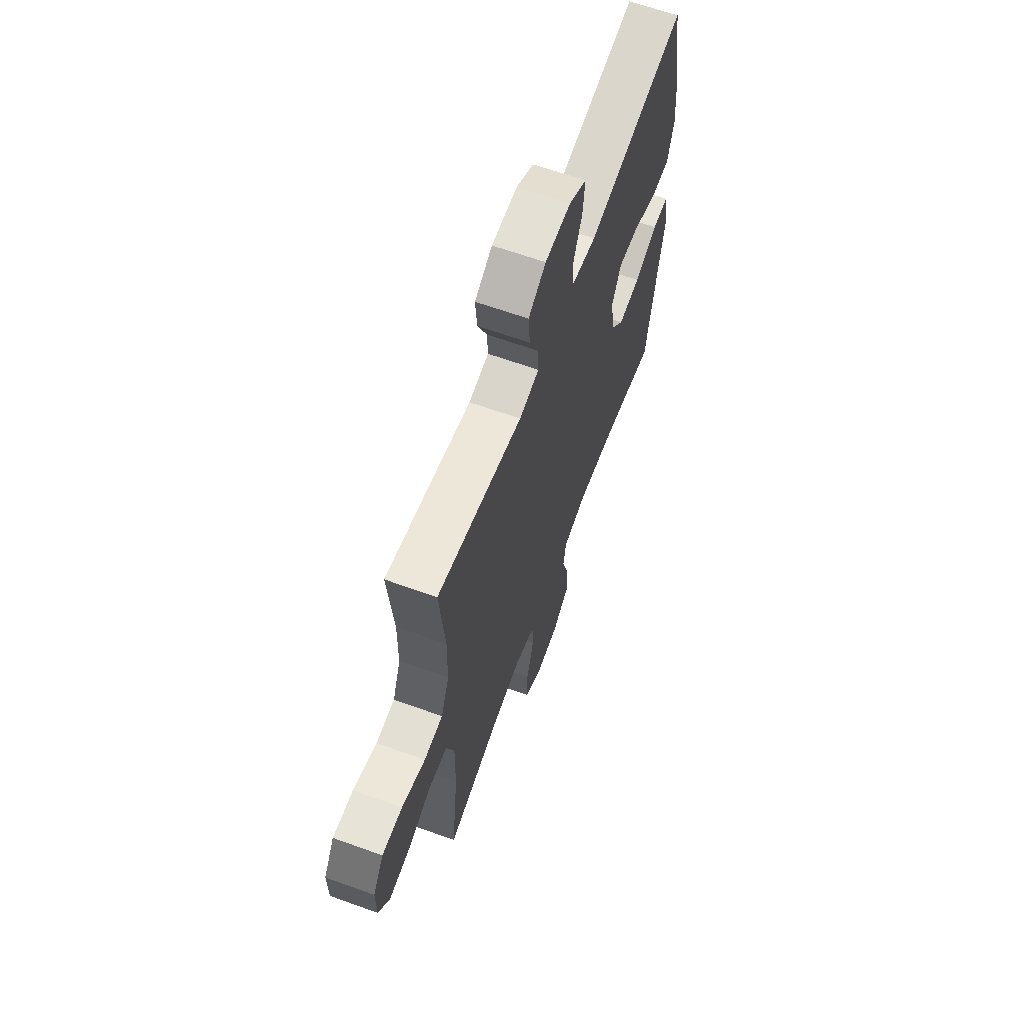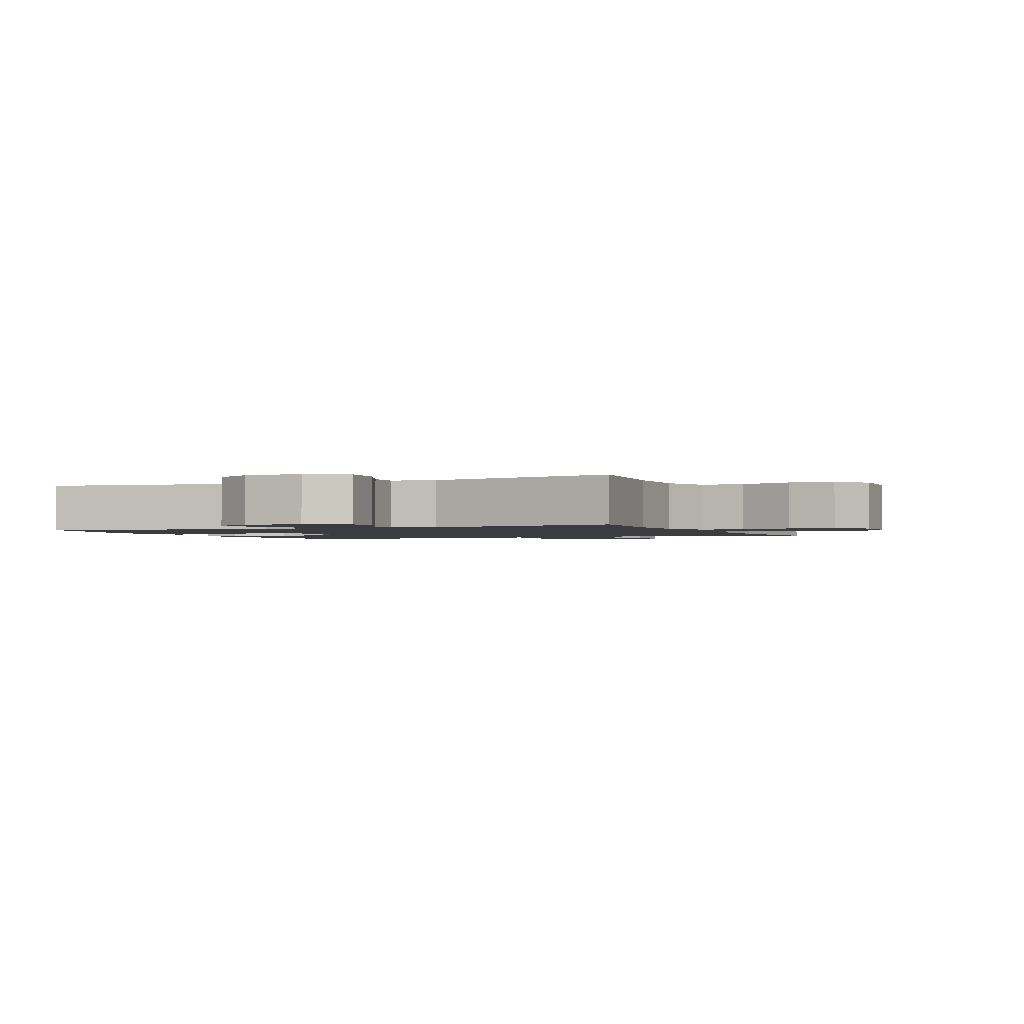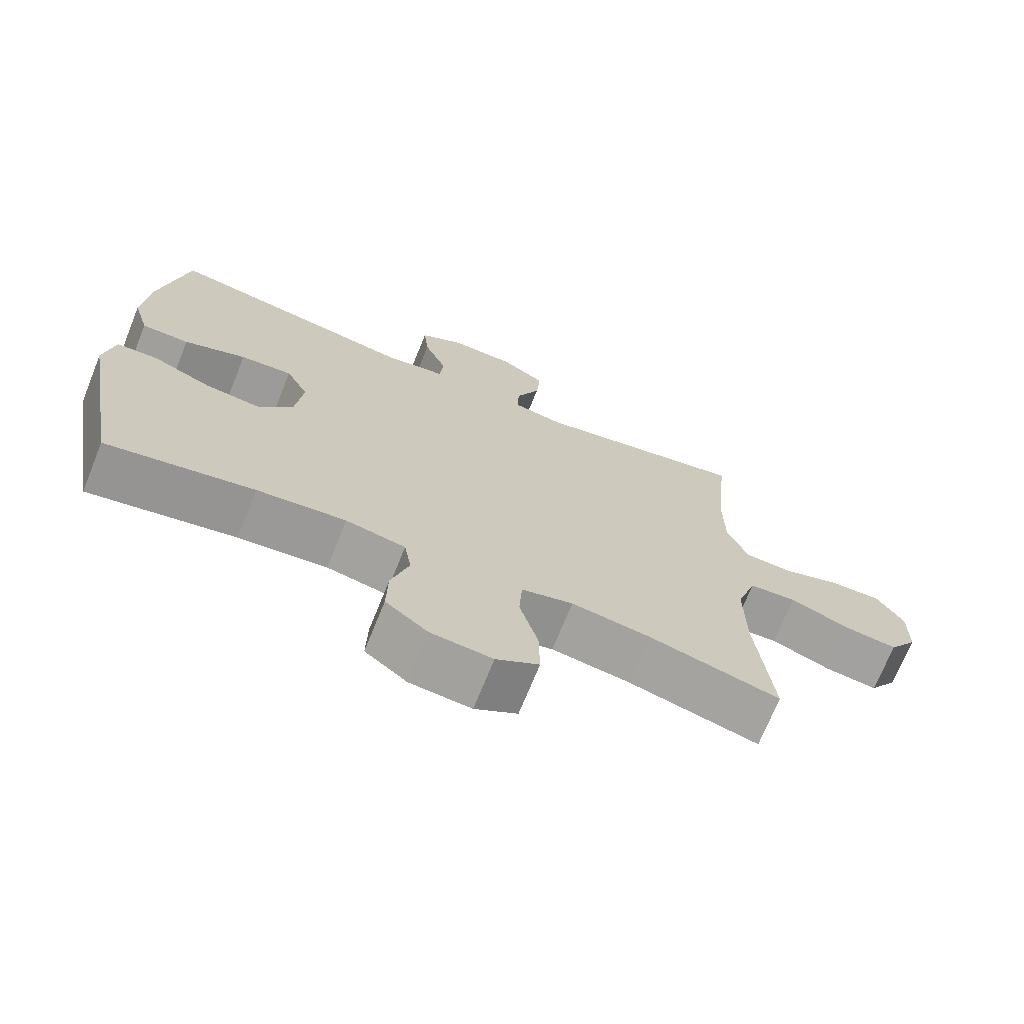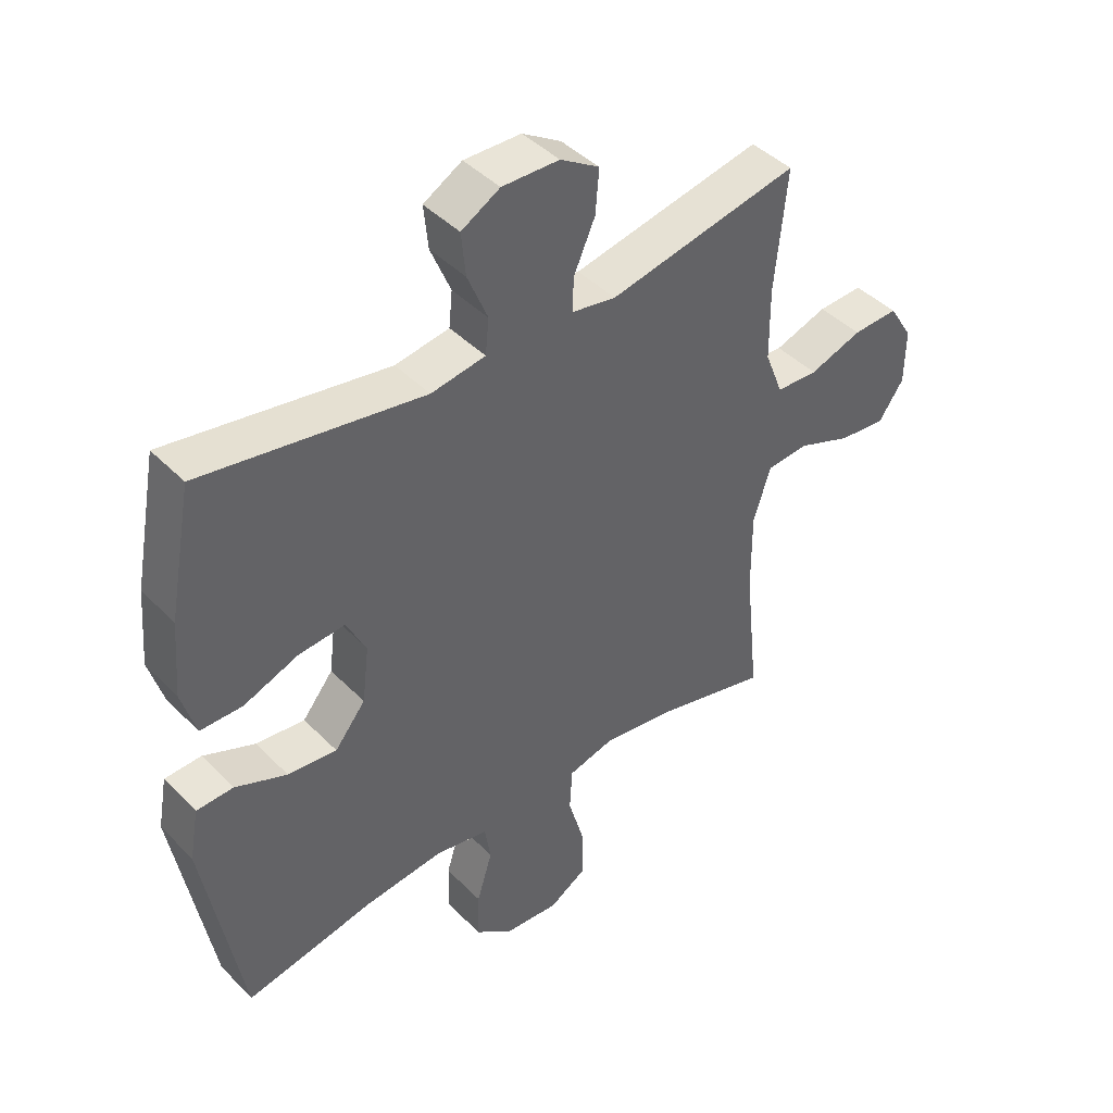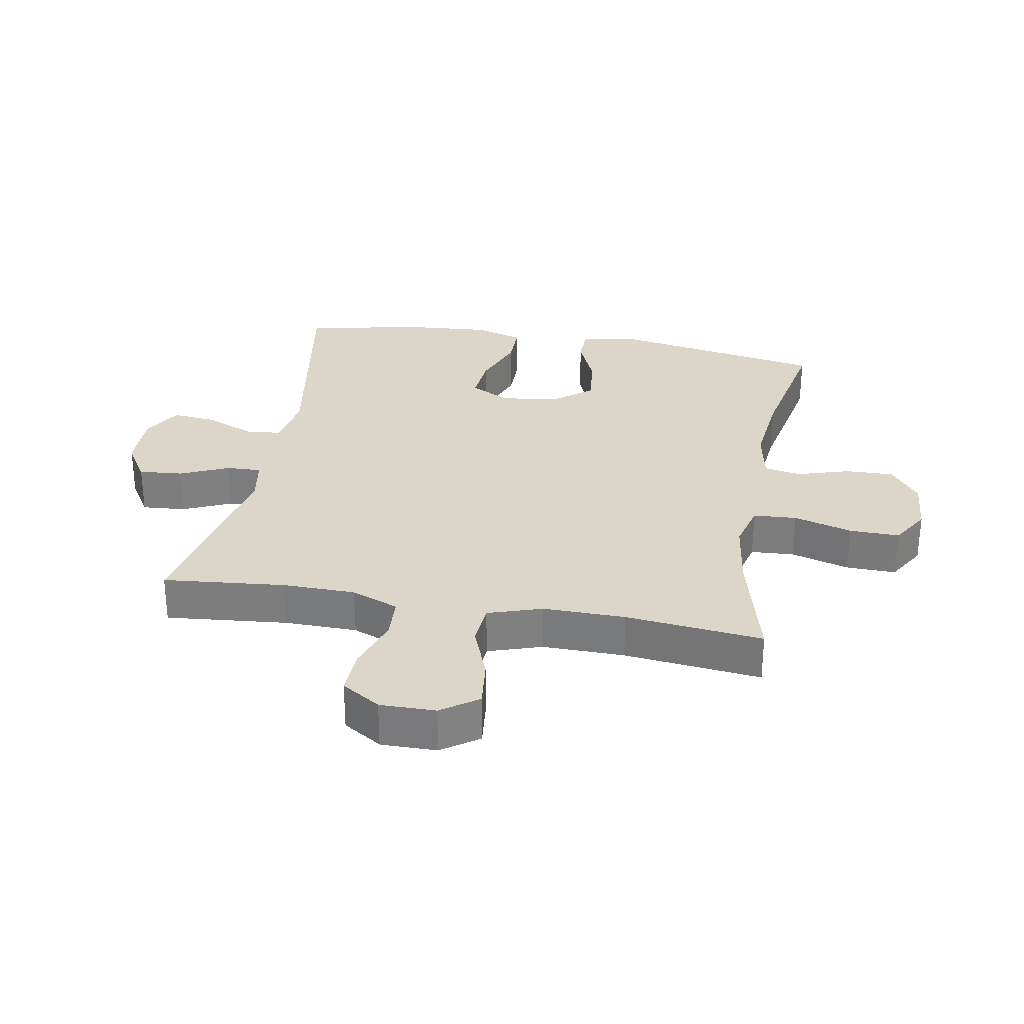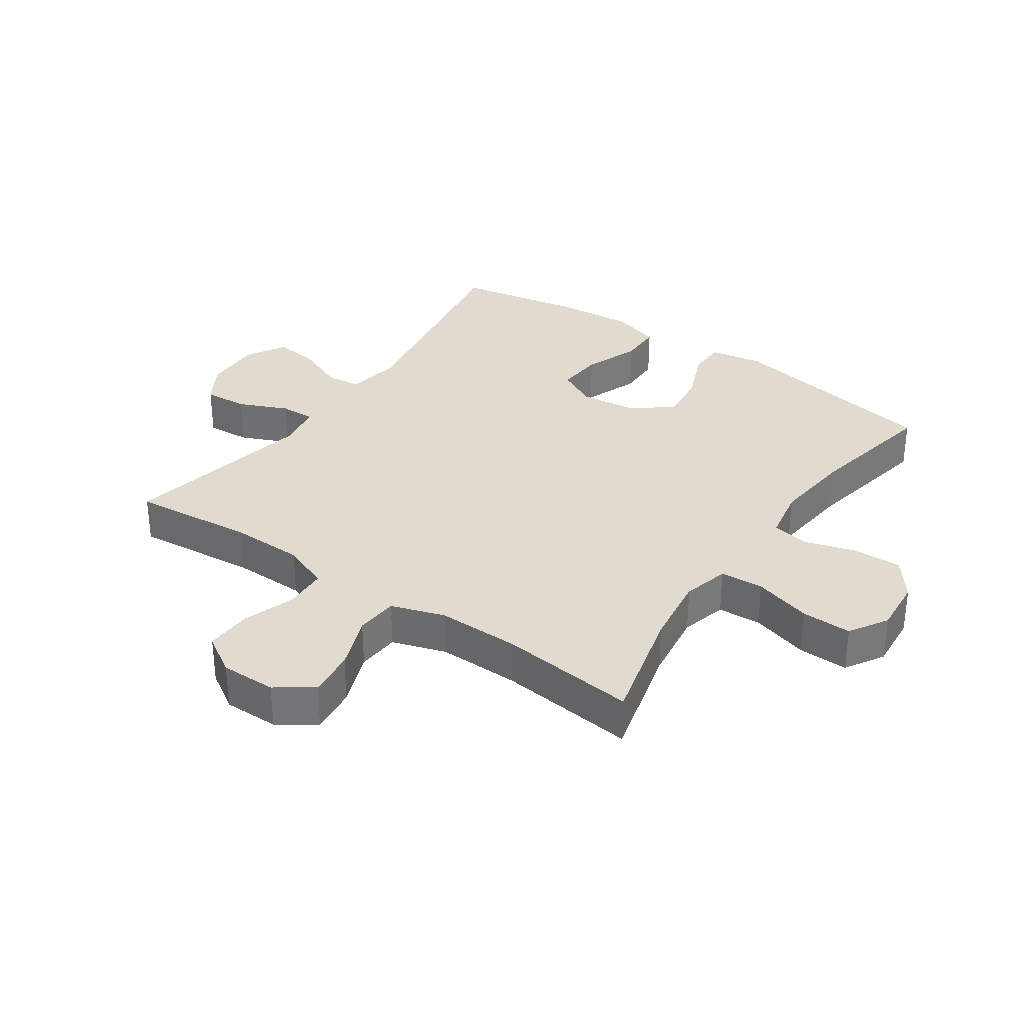
<metadata>
{"format":"obj","ext":"obj","renderer":"f3d","projection":"perspective","resolution":1024,"background":"white","views":[{"elev":64.0,"azim":110.0,"up":"+Z"},{"elev":-1.7,"azim":23.8,"up":"+Y"},{"elev":-71.0,"azim":-22.0,"up":"+Z"},{"elev":43.2,"azim":-40.3,"up":"+Z"},{"elev":30.2,"azim":100.2,"up":"+Y"},{"elev":33.4,"azim":124.7,"up":"+Y"}]}
</metadata>
<code>
o path6446
v 0.1525 0.0375 0.4401
v 0.0779 0.0375 0.4532
v 0.08027 0.0375 0.5104
v 0.1159 0.0375 0.5905
v 0.122 0.0375 0.6635
v 0.05661 0.0375 0.704
v -0.03927 0.0375 0.7062
v -0.1038 0.0375 0.6691
v -0.0967 0.0375 0.5968
v -0.06286 0.0375 0.5155
v -0.0687 0.0375 0.4564
v -0.1598 0.0375 0.4419
v -0.5304 0.0375 0.5045
v -0.5701 0.0375 0.2936
v -0.5805 0.0375 0.1681
v -0.557 0.0375 0.0879
v -0.4865 0.0375 0.0873
v -0.3949 0.0375 0.1221
v -0.3179 0.0375 0.1283
v -0.2845 0.0375 0.0632
v -0.2961 0.0375 -0.03227
v -0.3476 0.0375 -0.09598
v -0.4295 0.0375 -0.08722
v -0.5161 0.0375 -0.05079
v -0.5777 0.0375 -0.05289
v -0.5932 0.0375 -0.1391
v -0.5304 0.0375 -0.4972
v -0.3124 0.0375 -0.4545
v -0.1808 0.0375 -0.4406
v -0.09239 0.0375 -0.4578
v -0.08205 0.0375 -0.5195
v -0.1083 0.0375 -0.6049
v -0.1106 0.0375 -0.6844
v -0.04781 0.0375 -0.7326
v 0.04337 0.0375 -0.7401
v 0.1068 0.0375 -0.7015
v 0.1054 0.0375 -0.6187
v 0.07806 0.0375 -0.5224
v 0.08262 0.0375 -0.4506
v 0.1591 0.0375 -0.4305
v 0.2761 0.0375 -0.447
v 0.4716 0.0375 -0.4972
v 0.4476 0.0375 -0.2702
v 0.4466 0.0375 -0.1342
v 0.4759 0.0375 -0.04528
v 0.5464 0.0375 -0.04022
v 0.6361 0.0375 -0.07456
v 0.7147 0.0375 -0.08345
v 0.757 0.0375 -0.0227
v 0.7581 0.0375 0.06928
v 0.7181 0.0375 0.1334
v 0.6417 0.0375 0.1305
v 0.5536 0.0375 0.1007
v 0.4835 0.0375 0.1041
v 0.4528 0.0375 0.1824
v 0.4516 0.0375 0.3029
v 0.4716 0.0375 0.5045
v 0.1525 -0.0375 0.4401
v 0.0779 -0.0375 0.4532
v 0.08027 -0.0375 0.5104
v 0.1159 -0.0375 0.5905
v 0.122 -0.0375 0.6635
v 0.05661 -0.0375 0.704
v -0.03927 -0.0375 0.7062
v -0.1038 -0.0375 0.6691
v -0.0967 -0.0375 0.5968
v -0.06286 -0.0375 0.5155
v -0.0687 -0.0375 0.4564
v -0.1598 -0.0375 0.4419
v -0.5304 -0.0375 0.5045
v -0.5701 -0.0375 0.2936
v -0.5805 -0.0375 0.1681
v -0.557 -0.0375 0.0879
v -0.4865 -0.0375 0.0873
v -0.3949 -0.0375 0.1221
v -0.3179 -0.0375 0.1283
v -0.2845 -0.0375 0.0632
v -0.2961 -0.0375 -0.03227
v -0.3476 -0.0375 -0.09598
v -0.4295 -0.0375 -0.08722
v -0.5161 -0.0375 -0.05079
v -0.5777 -0.0375 -0.05289
v -0.5932 -0.0375 -0.1391
v -0.5304 -0.0375 -0.4972
v -0.3124 -0.0375 -0.4545
v -0.1808 -0.0375 -0.4406
v -0.09239 -0.0375 -0.4578
v -0.08205 -0.0375 -0.5195
v -0.1083 -0.0375 -0.6049
v -0.1106 -0.0375 -0.6844
v -0.04781 -0.0375 -0.7326
v 0.04337 -0.0375 -0.7401
v 0.1068 -0.0375 -0.7015
v 0.1054 -0.0375 -0.6187
v 0.07806 -0.0375 -0.5224
v 0.08262 -0.0375 -0.4506
v 0.1591 -0.0375 -0.4305
v 0.2761 -0.0375 -0.447
v 0.4716 -0.0375 -0.4972
v 0.4476 -0.0375 -0.2702
v 0.4466 -0.0375 -0.1342
v 0.4759 -0.0375 -0.04528
v 0.5464 -0.0375 -0.04022
v 0.6361 -0.0375 -0.07456
v 0.7147 -0.0375 -0.08345
v 0.757 -0.0375 -0.0227
v 0.7581 -0.0375 0.06928
v 0.7181 -0.0375 0.1334
v 0.6417 -0.0375 0.1305
v 0.5536 -0.0375 0.1007
v 0.4835 -0.0375 0.1041
v 0.4528 -0.0375 0.1824
v 0.4516 -0.0375 0.3029
v 0.4716 -0.0375 0.5045
v 0.05661 0.0375 0.704
v -0.03927 0.0375 0.7062
v -0.1038 0.0375 0.6691
v -0.1038 0.0375 0.6691
v 0.122 0.0375 0.6635
v 0.122 0.0375 0.6635
v -0.0967 0.0375 0.5968
v 0.1159 0.0375 0.5905
v -0.06286 0.0375 0.5155
v 0.08027 0.0375 0.5104
v -0.0687 0.0375 0.4564
v -0.0687 0.0375 0.4564
v 0.0779 0.0375 0.4532
v 0.0779 0.0375 0.4532
v -0.1598 0.0375 0.4419
v -0.5304 0.0375 0.5045
v -0.5304 0.0375 0.5045
v 0.4716 0.0375 0.5045
v 0.4716 0.0375 0.5045
v 0.1525 0.0375 0.4401
v 0.4516 0.0375 0.3029
v -0.5701 0.0375 0.2936
v 0.4528 0.0375 0.1824
v -0.5805 0.0375 0.1681
v 0.4835 0.0375 0.1041
v 0.4835 0.0375 0.1041
v -0.3949 0.0375 0.1221
v -0.3179 0.0375 0.1283
v -0.3179 0.0375 0.1283
v -0.557 0.0375 0.0879
v -0.557 0.0375 0.0879
v 0.7581 0.0375 0.06928
v 0.7181 0.0375 0.1334
v 0.7181 0.0375 0.1334
v 0.6417 0.0375 0.1305
v 0.5536 0.0375 0.1007
v -0.2845 0.0375 0.0632
v -0.4865 0.0375 0.0873
v 0.757 0.0375 -0.0227
v -0.2961 0.0375 -0.03227
v 0.7147 0.0375 -0.08345
v 0.7147 0.0375 -0.08345
v -0.3476 0.0375 -0.09598
v 0.6361 0.0375 -0.07456
v 0.5464 0.0375 -0.04022
v 0.4759 0.0375 -0.04528
v 0.4759 0.0375 -0.04528
v 0.4466 0.0375 -0.1342
v -0.4295 0.0375 -0.08722
v -0.5161 0.0375 -0.05079
v -0.5777 0.0375 -0.05289
v -0.5777 0.0375 -0.05289
v -0.5932 0.0375 -0.1391
v 0.4476 0.0375 -0.2702
v 0.4716 0.0375 -0.4972
v 0.4716 0.0375 -0.4972
v 0.2761 0.0375 -0.447
v 0.1591 0.0375 -0.4305
v 0.08262 0.0375 -0.4506
v 0.08262 0.0375 -0.4506
v -0.1808 0.0375 -0.4406
v -0.09239 0.0375 -0.4578
v -0.09239 0.0375 -0.4578
v -0.3124 0.0375 -0.4545
v 0.07806 0.0375 -0.5224
v -0.08205 0.0375 -0.5195
v -0.5304 0.0375 -0.4972
v -0.5304 0.0375 -0.4972
v -0.1083 0.0375 -0.6049
v 0.1054 0.0375 -0.6187
v -0.1106 0.0375 -0.6844
v 0.1068 0.0375 -0.7015
v -0.04781 0.0375 -0.7326
v 0.04337 0.0375 -0.7401
v 0.05661 -0.0375 0.704
v -0.03927 -0.0375 0.7062
v -0.1038 -0.0375 0.6691
v -0.1038 -0.0375 0.6691
v 0.122 -0.0375 0.6635
v 0.122 -0.0375 0.6635
v -0.0967 -0.0375 0.5968
v 0.1159 -0.0375 0.5905
v -0.06286 -0.0375 0.5155
v 0.08027 -0.0375 0.5104
v -0.0687 -0.0375 0.4564
v -0.0687 -0.0375 0.4564
v 0.0779 -0.0375 0.4532
v 0.0779 -0.0375 0.4532
v -0.1598 -0.0375 0.4419
v -0.5304 -0.0375 0.5045
v -0.5304 -0.0375 0.5045
v 0.4716 -0.0375 0.5045
v 0.4716 -0.0375 0.5045
v 0.1525 -0.0375 0.4401
v 0.4516 -0.0375 0.3029
v -0.5701 -0.0375 0.2936
v 0.4528 -0.0375 0.1824
v -0.5805 -0.0375 0.1681
v 0.4835 -0.0375 0.1041
v 0.4835 -0.0375 0.1041
v -0.3949 -0.0375 0.1221
v -0.3179 -0.0375 0.1283
v -0.3179 -0.0375 0.1283
v -0.557 -0.0375 0.0879
v -0.557 -0.0375 0.0879
v 0.7581 -0.0375 0.06928
v 0.7181 -0.0375 0.1334
v 0.7181 -0.0375 0.1334
v 0.6417 -0.0375 0.1305
v 0.5536 -0.0375 0.1007
v -0.2845 -0.0375 0.0632
v -0.4865 -0.0375 0.0873
v 0.757 -0.0375 -0.0227
v -0.2961 -0.0375 -0.03227
v 0.7147 -0.0375 -0.08345
v 0.7147 -0.0375 -0.08345
v -0.3476 -0.0375 -0.09598
v 0.6361 -0.0375 -0.07456
v 0.5464 -0.0375 -0.04022
v 0.4759 -0.0375 -0.04528
v 0.4759 -0.0375 -0.04528
v 0.4466 -0.0375 -0.1342
v -0.4295 -0.0375 -0.08722
v -0.5161 -0.0375 -0.05079
v -0.5777 -0.0375 -0.05289
v -0.5777 -0.0375 -0.05289
v -0.5932 -0.0375 -0.1391
v 0.4476 -0.0375 -0.2702
v 0.4716 -0.0375 -0.4972
v 0.4716 -0.0375 -0.4972
v 0.2761 -0.0375 -0.447
v 0.1591 -0.0375 -0.4305
v 0.08262 -0.0375 -0.4506
v 0.08262 -0.0375 -0.4506
v -0.1808 -0.0375 -0.4406
v -0.09239 -0.0375 -0.4578
v -0.09239 -0.0375 -0.4578
v -0.3124 -0.0375 -0.4545
v 0.07806 -0.0375 -0.5224
v -0.08205 -0.0375 -0.5195
v -0.5304 -0.0375 -0.4972
v -0.5304 -0.0375 -0.4972
v -0.1083 -0.0375 -0.6049
v 0.1054 -0.0375 -0.6187
v -0.1106 -0.0375 -0.6844
v 0.1068 -0.0375 -0.7015
v -0.04781 -0.0375 -0.7326
v 0.04337 -0.0375 -0.7401
f 190 195 189
f 210 203 204
f 236 246 242
f 224 213 233
f 234 225 236
f 231 237 252
f 233 213 234
f 193 189 196
f 252 241 255
f 208 211 209
f 236 225 228
f 212 215 210
f 241 237 238
f 221 223 220
f 249 231 252
f 227 220 232
f 257 253 254
f 197 196 195
f 208 225 211
f 249 228 231
f 247 228 250
f 247 250 254
f 246 228 247
f 216 210 215
f 215 212 226
f 257 261 258
f 211 225 234
f 189 195 196
f 226 212 218
f 241 238 239
f 196 197 198
f 199 201 197
f 223 232 220
f 199 203 225
f 232 223 224
f 247 254 253
f 198 197 201
f 241 252 237
f 229 227 232
f 201 199 225
f 261 257 259
f 208 209 206
f 201 225 208
f 258 261 262
f 258 262 260
f 253 257 258
f 232 224 233
f 250 228 249
f 191 195 190
f 203 210 216
f 236 228 246
f 211 234 213
f 225 203 216
f 242 246 245
f 242 245 243
f 6 7 64 63
f 7 118 192 64
f 120 6 63 194
f 8 9 66 65
f 4 5 62 61
f 9 10 67 66
f 3 4 61 60
f 10 126 200 67
f 128 3 60 202
f 12 131 205 69
f 133 1 58 207
f 11 12 69 68
f 1 2 59 58
f 56 57 114 113
f 13 14 71 70
f 55 56 113 112
f 14 15 72 71
f 140 55 112 214
f 18 143 217 75
f 15 145 219 72
f 50 148 222 107
f 51 52 109 108
f 52 53 110 109
f 19 20 77 76
f 17 18 75 74
f 16 17 74 73
f 53 54 111 110
f 49 50 107 106
f 20 21 78 77
f 156 49 106 230
f 21 22 79 78
f 47 48 105 104
f 46 47 104 103
f 161 46 103 235
f 44 45 102 101
f 23 24 81 80
f 24 166 240 81
f 25 26 83 82
f 22 23 80 79
f 43 44 101 100
f 170 43 100 244
f 41 42 99 98
f 40 41 98 97
f 174 40 97 248
f 29 177 251 86
f 28 29 86 85
f 38 39 96 95
f 30 31 88 87
f 182 28 85 256
f 26 27 84 83
f 31 32 89 88
f 37 38 95 94
f 32 33 90 89
f 36 37 94 93
f 33 34 91 90
f 35 36 93 92
f 34 35 92 91
f 116 115 121
f 136 130 129
f 162 168 172
f 150 159 139
f 160 162 151
f 157 178 163
f 159 160 139
f 119 122 115
f 178 181 167
f 134 135 137
f 162 154 151
f 138 136 141
f 167 164 163
f 147 146 149
f 175 178 157
f 153 158 146
f 183 180 179
f 123 121 122
f 134 137 151
f 175 157 154
f 173 176 154
f 173 180 176
f 172 173 154
f 142 141 136
f 141 152 138
f 183 184 187
f 137 160 151
f 115 122 121
f 152 144 138
f 167 165 164
f 122 124 123
f 125 123 127
f 149 146 158
f 125 151 129
f 158 150 149
f 173 179 180
f 124 127 123
f 167 163 178
f 155 158 153
f 127 151 125
f 187 185 183
f 134 132 135
f 127 134 151
f 184 188 187
f 184 186 188
f 179 184 183
f 158 159 150
f 176 175 154
f 117 116 121
f 129 142 136
f 162 172 154
f 137 139 160
f 151 142 129
f 168 171 172
f 168 169 171

</code>
